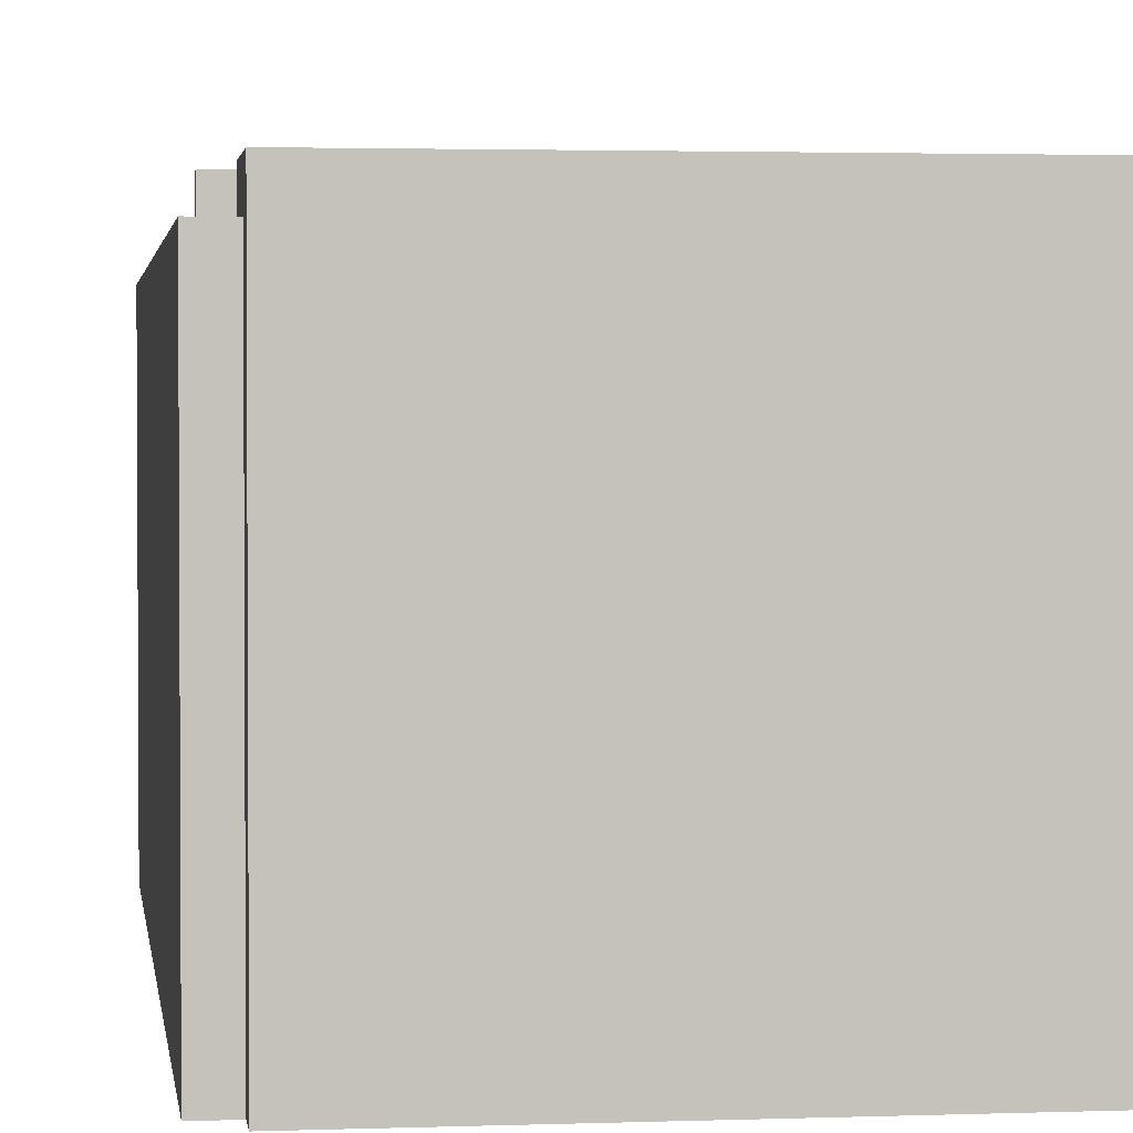
<metadata>
{"format":"obj","ext":"obj","renderer":"f3d","projection":"perspective","resolution":1024,"background":"white","views":[{"elev":2.2,"azim":172.5,"up":"+Z"}]}
</metadata>
<code>
v -0.5 0.005 0.375
v -0.5 0.005 -0.5
v -0.5 0.4425 0.375
v -0.5 0.4425 -0.5
v -0.5 0.505 0.375
v -0.5 0.505 0.3125
v -0.5 0.505 -0.5
v -0.5 1.005 0.3125
v -0.5 1.005 0.25
v -0.5 1.005 -0.4375
v -0.5 1.067 0.25
v -0.5 1.067 -0.375
v -0.5 1.255 0.25
v -0.5 1.255 0.1875
v -0.5 1.255 0.125
v -0.5 1.255 0.0625
v -0.5 1.255 0
v -0.5 1.255 -0.0625
v -0.5 1.255 -0.125
v -0.5 1.255 -0.1875
v -0.5 1.255 -0.25
v -0.5 1.255 -0.3125
v -0.5 1.317 0.25
v -0.5 1.317 0.1875
v -0.5 1.317 0.125
v -0.5 1.317 0.0625
v -0.5 1.317 0
v -0.5 1.317 -0.0625
v -0.5 1.317 -0.125
v -0.5 1.317 -0.1875
v -0.5 1.317 -0.25
v -0.5 1.317 -0.3125
v -0.5 1.38 0.125
v -0.5 1.38 0.0625
v -0.5 1.38 0
v -0.5 1.38 -0.0625
v -0.5 1.38 -0.125
v -0.5 1.38 -0.1875
v -0.5 1.38 -0.25
v -0.5 1.38 -0.3125
v -0.5 1.442 0.25
v -0.5 1.442 0.125
v -0.5 1.442 0.0625
v -0.5 1.442 0
v -0.5 1.442 -0.0625
v -0.5 1.442 -0.125
v -0.5 1.442 -0.1875
v -0.5 1.442 -0.25
v -0.5 1.442 -0.3125
v -0.5 1.505 0.25
v -0.5 1.505 0.125
v -0.5 1.505 0.0625
v -0.5 1.505 -0.0625
v -0.5 1.505 -0.125
v -0.5 1.505 -0.1875
v -0.5 1.505 -0.25
v -0.5 1.505 -0.3125
v -0.5 1.567 0.0625
v -0.5 1.567 -0.125
v -0.5 1.567 -0.1875
v -0.5 1.567 -0.375
v -0.5 1.63 0
v -0.5 1.63 -0.0625
v -0.5 1.63 -0.125
v -0.5 1.63 -0.25
v -0.5 1.63 -0.3125
v -0.5 1.63 -0.375
v -0.5 1.692 0.0625
v -0.5 1.692 0
v -0.5 1.692 -0.0625
v -0.5 1.692 -0.1875
v -0.5 1.692 -0.25
v -0.5 1.692 -0.3125
v -0.5 1.755 0.25
v -0.5 1.755 0.0625
v -0.5 1.755 -0.125
v -0.5 1.755 -0.1875
v -0.5 1.755 -0.375
v -0.5 1.817 0.3125
v -0.5 1.817 -0.375
v -0.5 1.817 -0.4375
v -0.5 1.942 0.375
v -0.5 1.942 0.3125
v -0.5 1.942 -0.5
v -0.4375 0.63 0.5
v -0.4375 0.63 0.375
v -0.4375 0.6925 0.5
v -0.4375 0.6925 0.375
v -0.4375 1.817 0.4375
v -0.4375 1.817 0.375
v -0.4375 1.942 0.4375
v -0.4375 1.942 0.375
v -0.4375 1.942 0.3125
v -0.4375 1.942 -0.4375
v -0.4375 1.942 -0.5
v -0.4375 2.005 0.4375
v -0.4375 2.005 -0.4375
v -0.4375 2.005 -0.5
v 0.0625 0.8175 0.375
v 0.0625 0.8175 0.3125
v 0.0625 0.8175 0.25
v 0.0625 0.9425 0.375
v 0.0625 0.9425 0.3125
v 0.0625 0.9425 0.25
v 0.0625 1.13 0.375
v 0.0625 1.13 0.3125
v 0.0625 1.192 0.3125
v 0.0625 1.255 0.3125
v 0.0625 1.317 0.3125
v 0.0625 1.317 0.25
v 0.0625 1.38 0.25
v 0.0625 1.442 0.25
v 0.0625 1.505 0.25
v 0.0625 1.505 0.1875
v 0.0625 1.567 0.375
v 0.0625 1.567 0.3125
v 0.0625 1.567 0.1875
v 0.4375 1.255 0.375
v 0.4375 1.255 0.3125
v 0.4375 1.38 0.3125
v 0.4375 1.442 0.3125
v 0.4375 1.505 0.375
v 0.4375 1.505 0.3125
v -0.375 0.8175 0.375
v -0.375 0.8175 0.3125
v -0.375 0.8175 0.25
v -0.375 0.9425 0.375
v -0.375 0.9425 0.3125
v -0.375 0.9425 0.25
v -0.375 1.13 0.375
v -0.375 1.13 0.3125
v -0.375 1.192 0.3125
v -0.375 1.255 0.3125
v -0.375 1.317 0.3125
v -0.375 1.317 0.25
v -0.375 1.38 0.25
v -0.375 1.442 0.25
v -0.375 1.505 0.25
v -0.375 1.505 0.1875
v -0.375 1.567 0.375
v -0.375 1.567 0.3125
v -0.375 1.567 0.1875
v 0.3125 1.255 0.375
v 0.3125 1.255 0.3125
v 0.3125 1.317 0.3125
v 0.3125 1.38 0.3125
v 0.3125 1.442 0.3125
v 0.3125 1.505 0.375
v 0.3125 1.505 0.3125
v 0.4375 0.63 0.5
v 0.4375 0.63 0.375
v 0.4375 0.6925 0.5
v 0.4375 0.6925 0.375
v 0.4375 1.817 0.4375
v 0.4375 1.817 0.375
v 0.4375 1.942 0.375
v 0.4375 1.942 0.3125
v 0.4375 1.942 -0.5
v 0.4375 2.005 0.4375
v 0.4375 2.005 0.375
v 0.4375 2.005 -0.5
v 0.5 0.005 0.375
v 0.5 0.005 -0.5
v 0.5 0.4425 0.375
v 0.5 0.4425 -0.5
v 0.5 0.505 0.375
v 0.5 0.505 0.3125
v 0.5 0.505 -0.5
v 0.5 1.005 0.3125
v 0.5 1.005 0.25
v 0.5 1.005 -0.4375
v 0.5 1.067 0.375
v 0.5 1.067 0.3125
v 0.5 1.067 0.25
v 0.5 1.067 -0.375
v 0.5 1.255 0.25
v 0.5 1.255 0.1875
v 0.5 1.255 0.125
v 0.5 1.255 0.0625
v 0.5 1.255 0
v 0.5 1.255 -0.0625
v 0.5 1.255 -0.125
v 0.5 1.255 -0.1875
v 0.5 1.255 -0.25
v 0.5 1.255 -0.3125
v 0.5 1.317 0.25
v 0.5 1.317 0.1875
v 0.5 1.317 0.125
v 0.5 1.317 0.0625
v 0.5 1.317 0
v 0.5 1.317 -0.0625
v 0.5 1.317 -0.125
v 0.5 1.317 -0.1875
v 0.5 1.317 -0.25
v 0.5 1.317 -0.3125
v 0.5 1.38 0.25
v 0.5 1.38 0.1875
v 0.5 1.38 0.125
v 0.5 1.38 0.0625
v 0.5 1.38 0
v 0.5 1.38 -0.0625
v 0.5 1.38 -0.125
v 0.5 1.38 -0.1875
v 0.5 1.442 0.25
v 0.5 1.442 0.1875
v 0.5 1.442 0.125
v 0.5 1.442 0.0625
v 0.5 1.442 0
v 0.5 1.442 -0.0625
v 0.5 1.442 -0.125
v 0.5 1.442 -0.1875
v 0.5 1.442 -0.25
v 0.5 1.442 -0.3125
v 0.5 1.505 0.25
v 0.5 1.505 0.125
v 0.5 1.505 0.0625
v 0.5 1.505 -0.0625
v 0.5 1.505 -0.125
v 0.5 1.505 -0.1875
v 0.5 1.505 -0.25
v 0.5 1.505 -0.3125
v 0.5 1.567 0.375
v 0.5 1.567 0.3125
v 0.5 1.567 0.25
v 0.5 1.567 0.0625
v 0.5 1.567 0
v 0.5 1.567 -0.1875
v 0.5 1.63 0.1875
v 0.5 1.63 0.125
v 0.5 1.63 0.0625
v 0.5 1.63 -0.0625
v 0.5 1.63 -0.125
v 0.5 1.63 -0.1875
v 0.5 1.692 0.25
v 0.5 1.692 0.1875
v 0.5 1.692 0.125
v 0.5 1.692 0
v 0.5 1.692 -0.0625
v 0.5 1.692 -0.125
v 0.5 1.755 0.25
v 0.5 1.755 0.0625
v 0.5 1.755 0
v 0.5 1.755 -0.1875
v 0.5 1.755 -0.375
v 0.5 1.817 0.3125
v 0.5 1.817 -0.375
v 0.5 1.817 -0.4375
v 0.5 1.942 0.375
v 0.5 1.942 0.3125
v 0.5 1.942 -0.5
v -0.375 1.88 0.4375
v -0.375 1.942 0.4375
v -0.3125 1.88 0.4375
v -0.3125 1.942 0.4375
v -0.1875 1.88 0.4375
v -0.1875 1.942 0.4375
v -0.125 1.88 0.4375
v -0.125 1.942 0.4375
v -0.0625 1.88 0.4375
v -0.0625 1.942 0.4375
v 0 1.88 0.4375
v 0 1.942 0.4375
v 0.0625 1.88 0.4375
v 0.0625 1.942 0.4375
v 0.125 1.817 0.4375
v 0.125 1.88 0.4375
v 0.125 2.005 0.4375
v 0.1875 1.88 0.4375
v 0.1875 1.942 0.4375
v 0.25 1.88 0.4375
v 0.25 1.942 0.4375
v 0.3125 1.88 0.4375
v 0.3125 1.942 0.4375
v 0.375 1.88 0.4375
v 0.375 1.942 0.4375
v -0.4375 0.505 0.375
v -0.375 0.5675 0.375
v -0.375 0.63 0.375
v -0.375 0.6925 0.375
v -0.375 1.692 0.375
v -0.375 1.755 0.375
v -0.375 1.817 0.375
v -0.25 1.692 0.375
v -0.25 1.755 0.375
v -0.1875 1.692 0.375
v -0.1875 1.755 0.375
v -0.125 1.692 0.375
v -0.125 1.755 0.375
v -0.0625 1.692 0.375
v -0.0625 1.755 0.375
v 0 1.692 0.375
v 0 1.755 0.375
v 0.0625 0.505 0.375
v 0.0625 0.5675 0.375
v 0.0625 0.63 0.375
v 0.0625 0.6925 0.375
v 0.0625 1.755 0.375
v 0.125 0.505 0.375
v 0.125 0.63 0.375
v 0.125 0.6925 0.375
v 0.125 0.8175 0.375
v 0.125 0.88 0.375
v 0.125 0.9425 0.375
v 0.125 1.005 0.375
v 0.125 1.13 0.375
v 0.125 1.192 0.375
v 0.125 1.442 0.375
v 0.125 1.505 0.375
v 0.125 1.817 0.375
v 0.1875 0.8175 0.375
v 0.1875 0.88 0.375
v 0.1875 0.9425 0.375
v 0.1875 1.005 0.375
v 0.1875 1.13 0.375
v 0.1875 1.192 0.375
v 0.1875 1.442 0.375
v 0.1875 1.505 0.375
v 0.1875 1.567 0.375
v 0.1875 1.63 0.375
v 0.1875 1.692 0.375
v 0.1875 1.755 0.375
v 0.25 0.5675 0.375
v 0.25 0.63 0.375
v 0.25 0.9425 0.375
v 0.25 1.005 0.375
v 0.25 1.067 0.375
v 0.25 1.13 0.375
v 0.25 1.192 0.375
v 0.25 1.442 0.375
v 0.25 1.505 0.375
v 0.25 1.567 0.375
v 0.25 1.63 0.375
v 0.25 1.692 0.375
v 0.25 1.755 0.375
v 0.3125 0.8175 0.375
v 0.3125 0.88 0.375
v 0.3125 0.9425 0.375
v 0.3125 1.005 0.375
v 0.3125 1.13 0.375
v 0.3125 1.192 0.375
v 0.3125 1.567 0.375
v 0.3125 1.63 0.375
v 0.3125 1.692 0.375
v 0.3125 1.755 0.375
v 0.375 1.13 0.375
v 0.375 1.192 0.375
v 0.375 1.692 0.375
v 0.375 1.755 0.375
v 0.4375 0.505 0.375
v 0.4375 0.5675 0.375
v 0.4375 0.8175 0.375
v 0.4375 0.88 0.375
v 0.4375 0.9425 0.375
v 0.4375 1.005 0.375
v 0.4375 1.067 0.375
v 0.4375 1.13 0.375
v 0.4375 1.192 0.375
v 0.4375 1.567 0.375
v 0.4375 1.63 0.375
v 0.4375 1.692 0.375
v 0.4375 1.755 0.375
v -0.3125 1.192 0.3125
v -0.3125 1.255 0.3125
v -0.3125 1.317 0.3125
v 0 1.192 0.3125
v 0 1.255 0.3125
v 0 1.317 0.3125
v 0.375 1.317 0.3125
v 0.375 1.38 0.3125
v 0.375 1.442 0.3125
v 0.375 1.505 0.3125
v -0.3125 1.317 0.25
v -0.3125 1.38 0.25
v -0.3125 1.442 0.25
v 0 1.317 0.25
v 0 1.38 0.25
v 0 1.442 0.25
v -0.3125 1.567 0.1875
v -0.25 1.567 0.1875
v -0.0625 1.567 0.1875
v 0 1.567 0.1875
v -0.4375 1.817 -0.5
v -0.375 1.88 -0.5
v -0.375 1.942 -0.5
v 0.375 1.88 -0.5
v 0.375 1.942 -0.5
v 0.4375 1.817 -0.5
v 0.4375 1.88 -0.5
v -0.4375 0.005 0.3125
v 0.4375 0.005 0.3125
v -0.4375 0.005 -0.4375
v 0.4375 0.005 -0.4375
v -0.3125 1.567 0.3125
v -0.25 1.567 0.3125
v -0.0625 1.567 0.3125
v 0 1.567 0.3125
v -0.375 2.005 0.375
v 0.125 2.005 0.375
v 0.375 2.005 0.375
v -0.375 2.005 -0.4375
v 0.375 2.005 -0.4375
o Polygon-Objekt
f 3 2 1
f 4 2 3
f 5 4 3
f 6 4 5
f 7 4 6
f 8 6 5
f 8 7 6
f 9 7 8
f 10 7 9
f 11 9 8
f 11 10 9
f 12 10 11
f 13 11 8
f 13 12 11
f 14 12 13
f 15 12 14
f 16 12 15
f 17 12 16
f 18 12 17
f 19 12 18
f 20 12 19
f 21 12 20
f 22 12 21
f 23 13 8
f 23 14 13
f 24 15 14
f 24 14 23
f 25 16 15
f 25 15 24
f 26 17 16
f 26 16 25
f 27 18 17
f 27 17 26
f 28 19 18
f 28 18 27
f 29 20 19
f 29 19 28
f 30 21 20
f 30 20 29
f 31 22 21
f 31 21 30
f 32 12 22
f 32 22 31
f 33 31 30
f 33 30 29
f 33 32 31
f 33 29 28
f 33 28 27
f 33 27 26
f 33 26 25
f 33 25 24
f 33 24 23
f 34 32 33
f 35 32 34
f 36 32 35
f 37 32 36
f 38 32 37
f 39 32 38
f 40 12 32
f 40 32 39
f 41 23 8
f 41 33 23
f 42 34 33
f 42 33 41
f 43 35 34
f 43 34 42
f 44 36 35
f 44 35 43
f 45 37 36
f 45 36 44
f 46 38 37
f 46 37 45
f 47 39 38
f 47 38 46
f 48 40 39
f 48 39 47
f 49 12 40
f 49 40 48
f 50 41 8
f 50 42 41
f 51 43 42
f 51 42 50
f 52 44 43
f 52 43 51
f 52 45 44
f 53 46 45
f 53 45 52
f 54 47 46
f 54 46 53
f 55 48 47
f 55 47 54
f 56 49 48
f 56 48 55
f 57 12 49
f 57 49 56
f 58 52 51
f 58 54 53
f 58 57 56
f 58 51 50
f 58 53 52
f 58 55 54
f 58 56 55
f 59 57 58
f 60 57 59
f 61 10 12
f 61 57 60
f 61 12 57
f 62 59 58
f 63 59 62
f 64 60 59
f 64 59 63
f 65 61 60
f 66 61 65
f 67 10 61
f 67 61 66
f 68 58 50
f 68 62 58
f 69 63 62
f 69 62 68
f 70 64 63
f 70 63 69
f 71 60 64
f 71 65 60
f 72 66 65
f 72 65 71
f 73 67 66
f 73 66 72
f 74 68 50
f 74 50 8
f 75 69 68
f 75 68 74
f 75 70 69
f 76 71 64
f 76 70 75
f 76 64 70
f 77 73 72
f 77 71 76
f 77 72 71
f 78 67 73
f 78 73 77
f 78 10 67
f 79 8 5
f 79 77 76
f 79 78 77
f 79 74 8
f 79 76 75
f 79 75 74
f 80 10 78
f 80 78 79
f 81 7 10
f 81 10 80
f 82 79 5
f 83 80 79
f 83 79 82
f 83 81 80
f 84 7 81
f 84 81 83
f 87 86 85
f 88 86 87
f 91 90 89
f 92 90 91
f 96 92 91
f 96 93 92
f 96 94 93
f 97 95 94
f 97 94 96
f 98 95 97
f 102 100 99
f 103 101 100
f 103 100 102
f 104 101 103
f 107 106 105
f 108 107 105
f 109 108 105
f 111 110 109
f 112 111 109
f 113 112 109
f 115 109 105
f 116 113 109
f 116 109 115
f 116 114 113
f 117 114 116
f 120 119 118
f 121 120 118
f 122 121 118
f 123 121 122
f 124 125 127
f 125 126 128
f 127 125 128
f 128 126 129
f 130 131 132
f 130 132 133
f 130 133 134
f 134 135 136
f 134 136 137
f 134 137 138
f 130 134 140
f 134 138 141
f 140 134 141
f 138 139 141
f 141 139 142
f 143 144 145
f 143 145 146
f 143 146 147
f 143 147 148
f 148 147 149
f 150 151 152
f 152 151 153
f 154 155 156
f 154 156 159
f 157 158 160
f 159 156 160
f 156 157 160
f 160 158 161
f 162 163 164
f 164 163 165
f 164 165 166
f 166 165 167
f 167 165 168
f 166 167 169
f 167 168 169
f 169 168 170
f 170 168 171
f 166 169 172
f 169 170 173
f 172 169 173
f 170 171 174
f 173 170 174
f 174 171 175
f 173 174 176
f 174 175 176
f 176 175 177
f 177 175 178
f 178 175 179
f 179 175 180
f 180 175 181
f 181 175 182
f 182 175 183
f 183 175 184
f 184 175 185
f 173 176 186
f 176 177 186
f 177 178 187
f 186 177 187
f 178 179 188
f 187 178 188
f 179 180 189
f 188 179 189
f 180 181 190
f 189 180 190
f 181 182 191
f 190 181 191
f 182 183 192
f 191 182 192
f 183 184 193
f 192 183 193
f 184 185 194
f 193 184 194
f 185 175 195
f 194 185 195
f 193 194 196
f 192 193 196
f 194 195 196
f 191 192 196
f 190 191 196
f 189 190 196
f 188 189 196
f 187 188 196
f 186 187 196
f 173 186 196
f 196 195 197
f 197 195 198
f 198 195 199
f 199 195 200
f 200 195 201
f 201 195 202
f 202 195 203
f 173 196 204
f 196 197 204
f 197 198 205
f 204 197 205
f 198 199 206
f 205 198 206
f 199 200 207
f 206 199 207
f 200 201 208
f 207 200 208
f 201 202 209
f 208 201 209
f 202 203 210
f 209 202 210
f 203 195 211
f 210 203 211
f 211 195 212
f 195 175 213
f 212 195 213
f 173 204 214
f 204 205 214
f 205 206 214
f 206 207 215
f 214 206 215
f 208 209 216
f 215 207 216
f 207 208 216
f 209 210 217
f 216 209 217
f 210 211 218
f 217 210 218
f 211 212 219
f 218 211 219
f 212 213 220
f 219 212 220
f 213 175 221
f 220 213 221
f 172 173 222
f 173 214 223
f 222 173 223
f 217 218 224
f 223 214 224
f 215 216 224
f 220 221 224
f 214 215 224
f 216 217 224
f 218 219 224
f 219 220 224
f 224 221 225
f 225 221 226
f 226 221 227
f 224 225 228
f 228 225 229
f 225 226 230
f 229 225 230
f 226 227 231
f 231 227 232
f 227 221 233
f 232 227 233
f 223 224 234
f 224 228 234
f 228 229 235
f 234 228 235
f 229 230 236
f 235 229 236
f 230 226 237
f 226 231 237
f 231 232 238
f 237 231 238
f 232 233 239
f 238 232 239
f 223 234 240
f 234 235 240
f 235 236 240
f 230 237 241
f 240 236 241
f 236 230 241
f 238 239 242
f 241 237 242
f 237 238 242
f 233 221 243
f 242 239 243
f 239 233 243
f 221 175 244
f 243 221 244
f 175 171 244
f 242 243 245
f 240 241 245
f 243 244 245
f 223 240 245
f 241 242 245
f 222 223 245
f 244 171 246
f 245 244 246
f 171 168 247
f 246 171 247
f 222 245 248
f 245 246 249
f 248 245 249
f 246 247 249
f 247 168 250
f 249 247 250
f 150 87 85
f 152 87 150
f 251 91 89
f 252 96 91
f 252 91 251
f 253 251 89
f 253 252 251
f 254 96 252
f 254 252 253
f 255 253 89
f 255 254 253
f 256 96 254
f 256 254 255
f 257 255 89
f 257 256 255
f 258 96 256
f 258 256 257
f 259 257 89
f 259 258 257
f 260 96 258
f 260 258 259
f 261 259 89
f 261 260 259
f 262 96 260
f 262 260 261
f 263 261 89
f 263 262 261
f 264 96 262
f 264 262 263
f 265 263 89
f 266 264 263
f 266 263 265
f 267 96 264
f 267 264 266
f 268 266 265
f 268 267 266
f 269 267 268
f 270 268 265
f 270 269 268
f 271 267 269
f 271 269 270
f 272 270 265
f 272 271 270
f 273 267 271
f 273 271 272
f 274 272 265
f 274 273 272
f 275 267 273
f 275 273 274
f 154 274 265
f 154 275 274
f 159 267 275
f 159 275 154
f 276 5 3
f 276 82 5
f 86 82 276
f 88 82 86
f 90 82 88
f 92 82 90
f 277 86 276
f 278 86 277
f 279 90 88
f 124 90 279
f 127 90 124
f 130 90 127
f 140 90 130
f 280 90 140
f 281 90 280
f 282 90 281
f 283 280 140
f 283 281 280
f 284 282 281
f 284 281 283
f 285 283 140
f 285 284 283
f 286 282 284
f 286 284 285
f 287 285 140
f 287 286 285
f 288 282 286
f 288 286 287
f 289 287 140
f 289 288 287
f 290 282 288
f 290 288 289
f 291 289 140
f 291 290 289
f 292 282 290
f 292 290 291
f 293 276 3
f 293 277 276
f 294 278 277
f 294 277 293
f 295 278 294
f 296 124 279
f 99 124 296
f 102 130 127
f 105 130 102
f 115 292 291
f 115 291 140
f 297 282 292
f 297 292 115
f 298 293 3
f 298 295 294
f 298 294 293
f 299 295 298
f 300 115 105
f 300 105 102
f 300 297 115
f 300 99 296
f 300 102 99
f 301 297 300
f 302 297 301
f 303 297 302
f 304 297 303
f 305 297 304
f 306 297 305
f 307 297 306
f 308 297 307
f 309 282 297
f 309 297 308
f 310 301 300
f 310 302 301
f 311 303 302
f 311 302 310
f 312 304 303
f 312 303 311
f 313 305 304
f 313 304 312
f 314 306 305
f 314 305 313
f 315 307 306
f 315 306 314
f 316 308 307
f 316 307 315
f 317 309 308
f 317 308 316
f 318 309 317
f 319 309 318
f 320 309 319
f 321 309 320
f 322 299 298
f 323 299 322
f 324 311 310
f 324 312 311
f 324 313 312
f 325 314 313
f 325 313 324
f 326 314 325
f 327 315 314
f 327 314 326
f 328 316 315
f 328 315 327
f 329 317 316
f 329 316 328
f 330 318 317
f 330 317 329
f 331 319 318
f 331 318 330
f 332 320 319
f 332 319 331
f 333 321 320
f 333 320 332
f 334 309 321
f 334 321 333
f 335 326 325
f 335 310 300
f 335 324 310
f 335 325 324
f 336 326 335
f 337 326 336
f 338 326 337
f 339 327 326
f 339 331 330
f 339 328 327
f 339 329 328
f 339 330 329
f 340 331 339
f 143 331 340
f 148 331 143
f 341 332 331
f 341 331 148
f 342 333 332
f 342 332 341
f 343 334 333
f 343 333 342
f 344 309 334
f 344 334 343
f 345 339 326
f 345 340 339
f 346 143 340
f 346 340 345
f 347 343 342
f 347 344 343
f 348 309 344
f 348 344 347
f 349 298 3
f 349 322 298
f 350 323 322
f 350 322 349
f 151 323 350
f 153 335 300
f 351 336 335
f 351 335 153
f 352 337 336
f 352 336 351
f 353 338 337
f 353 337 352
f 354 326 338
f 354 338 353
f 355 345 326
f 355 326 354
f 356 346 345
f 356 345 355
f 357 143 346
f 357 346 356
f 118 143 357
f 122 341 148
f 358 342 341
f 358 341 122
f 359 347 342
f 359 342 358
f 360 348 347
f 360 347 359
f 361 309 348
f 361 348 360
f 155 309 361
f 162 3 1
f 164 349 3
f 164 3 162
f 166 353 352
f 166 349 164
f 166 352 351
f 166 351 153
f 166 153 151
f 166 151 350
f 166 350 349
f 166 354 353
f 166 355 354
f 172 118 357
f 172 355 166
f 172 356 355
f 172 122 118
f 172 357 356
f 172 358 122
f 222 156 155
f 222 358 172
f 222 360 359
f 222 359 358
f 222 155 361
f 222 361 360
f 248 156 222
f 362 132 131
f 362 133 132
f 363 134 133
f 363 133 362
f 364 134 363
f 365 362 131
f 365 363 362
f 365 364 363
f 366 364 365
f 367 364 366
f 106 365 131
f 107 366 365
f 107 365 106
f 108 367 366
f 108 366 107
f 109 367 108
f 368 145 144
f 368 146 145
f 369 147 146
f 369 146 368
f 370 149 147
f 370 147 369
f 371 149 370
f 119 369 368
f 119 368 144
f 120 370 369
f 120 369 119
f 121 371 370
f 121 370 120
f 123 371 121
f 372 136 135
f 373 137 136
f 373 136 372
f 374 138 137
f 374 137 373
f 375 373 372
f 375 374 373
f 376 374 375
f 377 138 374
f 377 374 376
f 101 129 126
f 104 129 101
f 110 376 375
f 111 377 376
f 111 376 110
f 112 138 377
f 112 377 111
f 113 138 112
f 378 142 139
f 379 378 139
f 380 379 139
f 381 380 139
f 114 381 139
f 117 381 114
f 7 84 382
f 382 84 95
f 382 95 383
f 95 98 384
f 383 95 384
f 382 383 385
f 383 384 385
f 384 98 386
f 385 384 386
f 7 382 387
f 382 385 387
f 385 386 388
f 387 385 388
f 386 98 158
f 388 386 158
f 158 98 161
f 2 4 163
f 4 7 165
f 163 4 165
f 387 388 168
f 165 7 168
f 7 387 168
f 388 158 168
f 168 158 250
f 389 162 1
f 390 162 389
f 391 389 1
f 391 390 389
f 392 162 390
f 392 390 391
f 2 391 1
f 2 392 391
f 163 162 392
f 163 392 2
f 86 150 85
f 278 150 86
f 295 150 278
f 299 150 295
f 323 150 299
f 151 150 323
f 128 102 127
f 103 102 128
f 129 103 128
f 104 103 129
f 149 122 148
f 371 122 149
f 123 122 371
f 141 115 140
f 393 115 141
f 394 115 393
f 395 115 394
f 396 115 395
f 116 115 396
f 142 393 141
f 378 394 393
f 378 393 142
f 379 395 394
f 379 394 378
f 380 396 395
f 380 395 379
f 381 116 396
f 381 396 380
f 117 116 381
f 90 265 89
f 282 265 90
f 309 154 265
f 309 265 282
f 155 154 309
f 87 152 88
f 88 152 279
f 279 152 296
f 296 152 300
f 300 152 153
f 124 99 125
f 125 99 100
f 125 100 126
f 126 100 101
f 130 105 131
f 131 105 106
f 143 118 144
f 144 118 119
f 134 364 135
f 364 367 372
f 135 364 372
f 367 109 375
f 372 367 375
f 375 109 110
f 138 113 139
f 139 113 114
f 82 92 83
f 83 92 93
f 156 248 157
f 157 248 249
f 83 93 94
f 83 94 84
f 84 94 95
f 157 249 158
f 158 249 250
f 96 267 397
f 267 159 398
f 397 267 398
f 398 159 399
f 399 159 160
f 96 397 97
f 397 398 400
f 97 397 400
f 398 399 400
f 399 160 401
f 400 399 401
f 97 400 98
f 400 401 98
f 401 160 161
f 98 401 161

</code>
